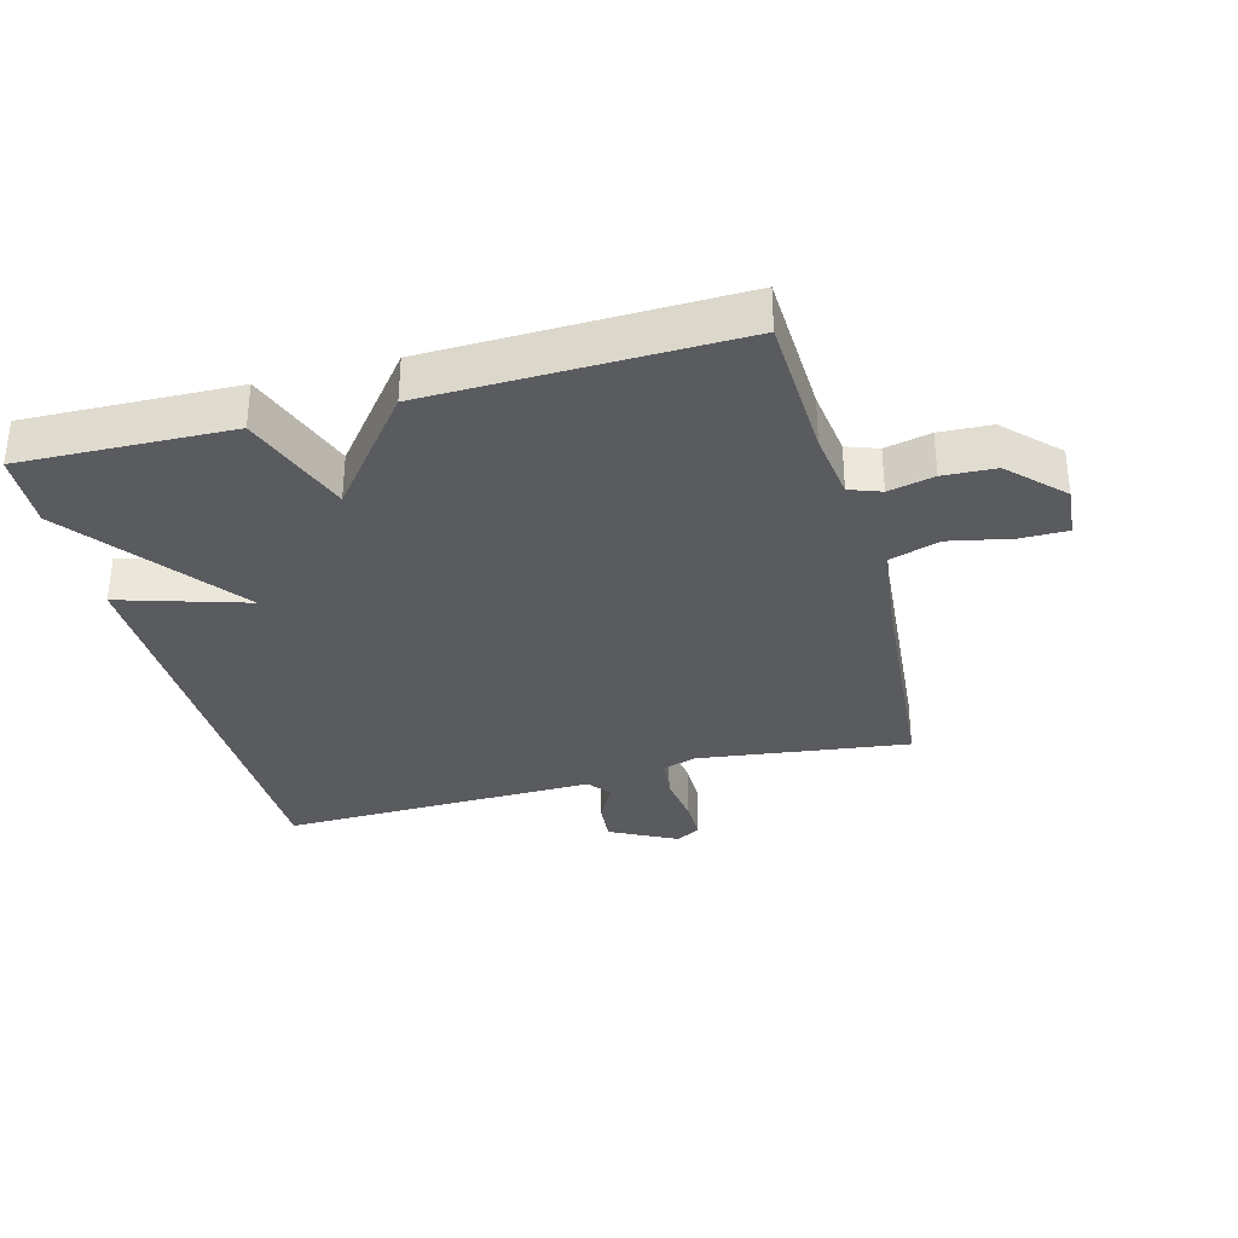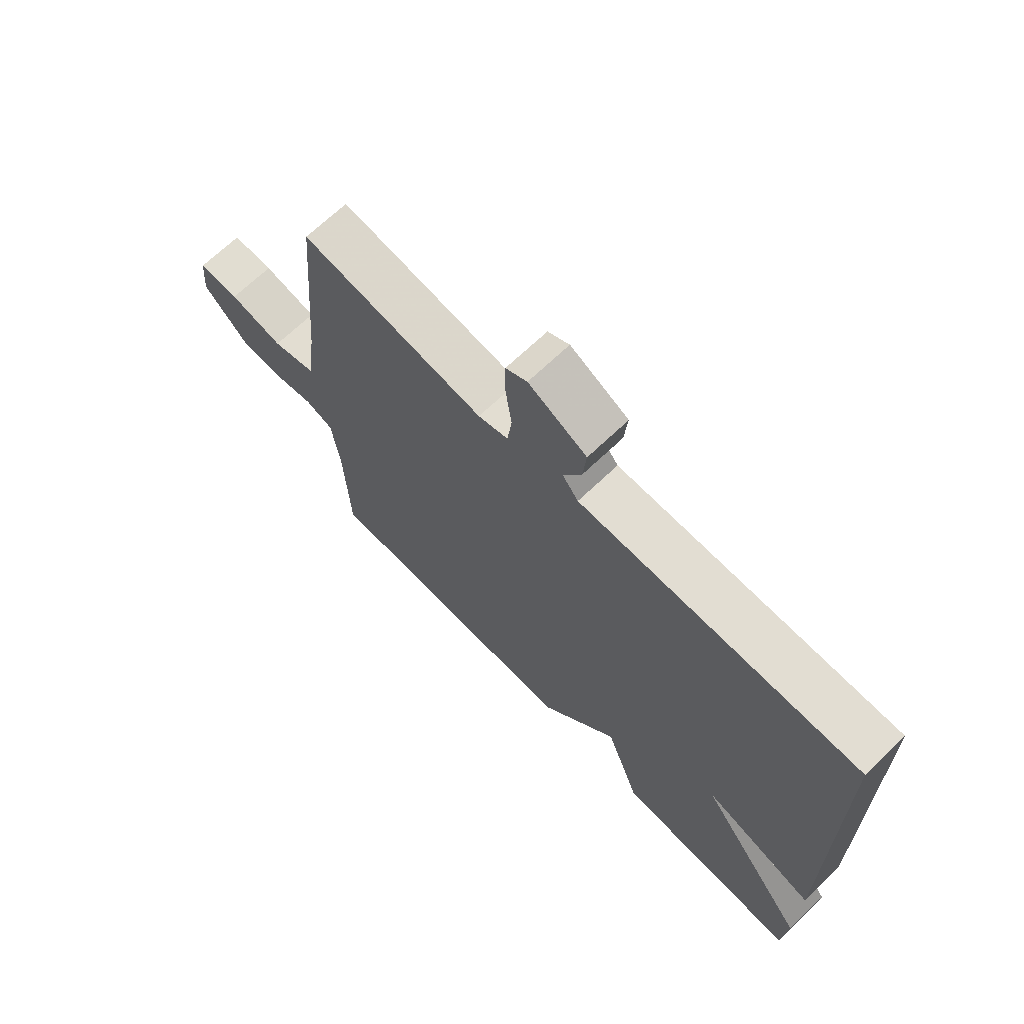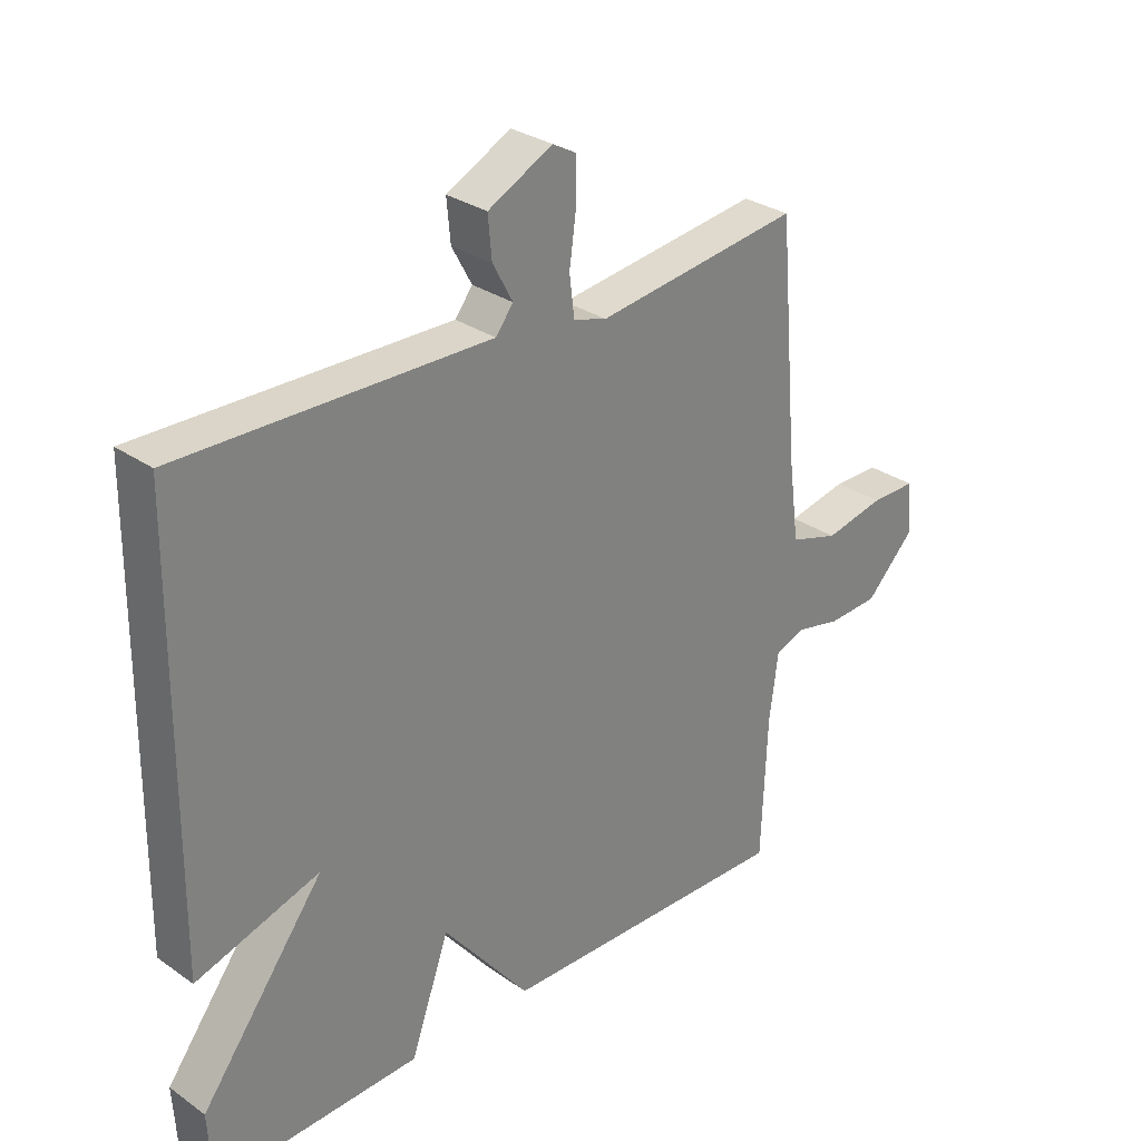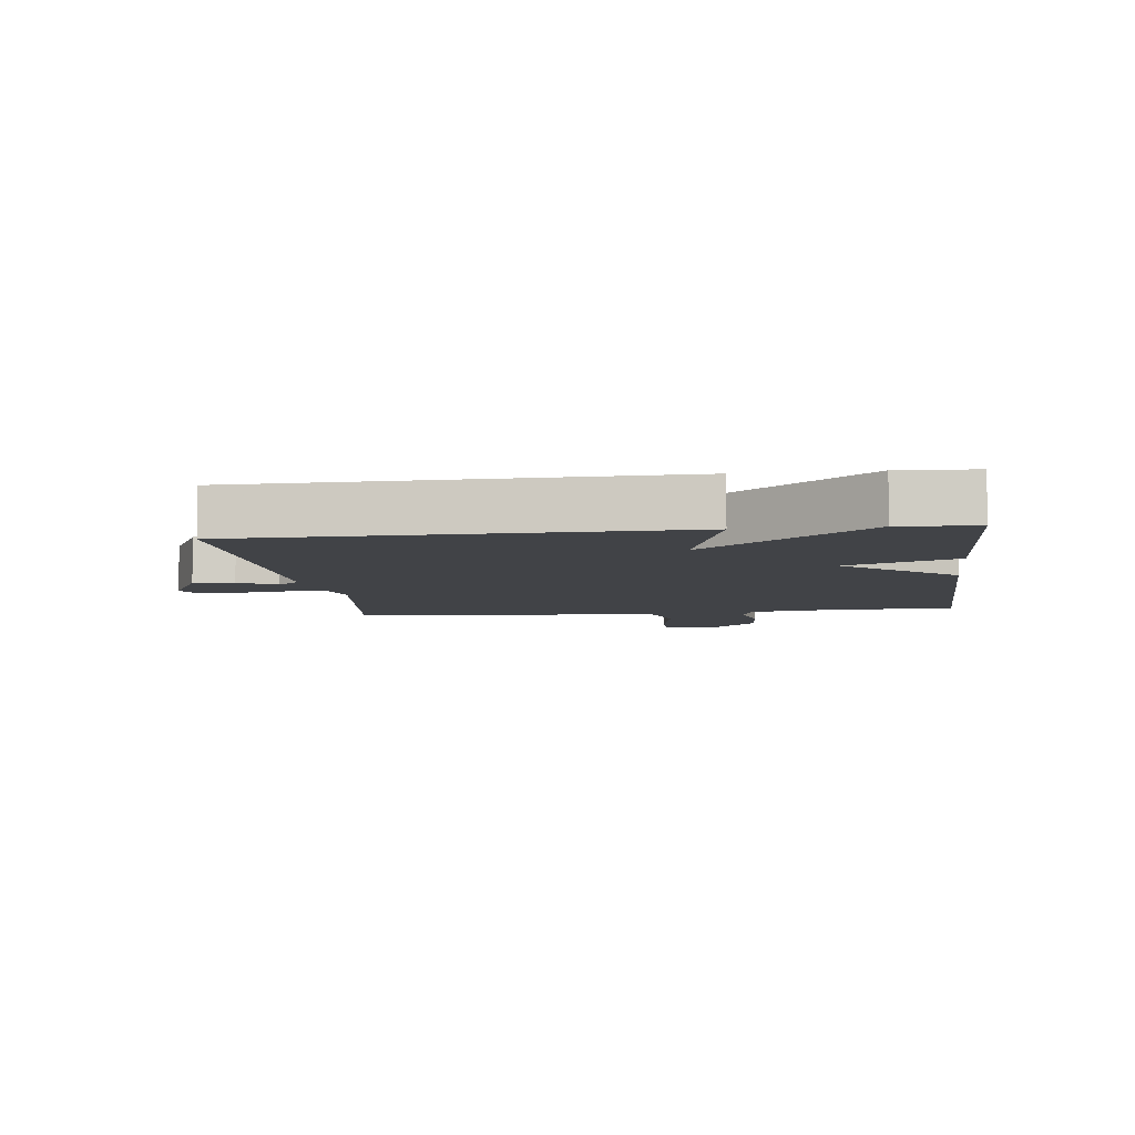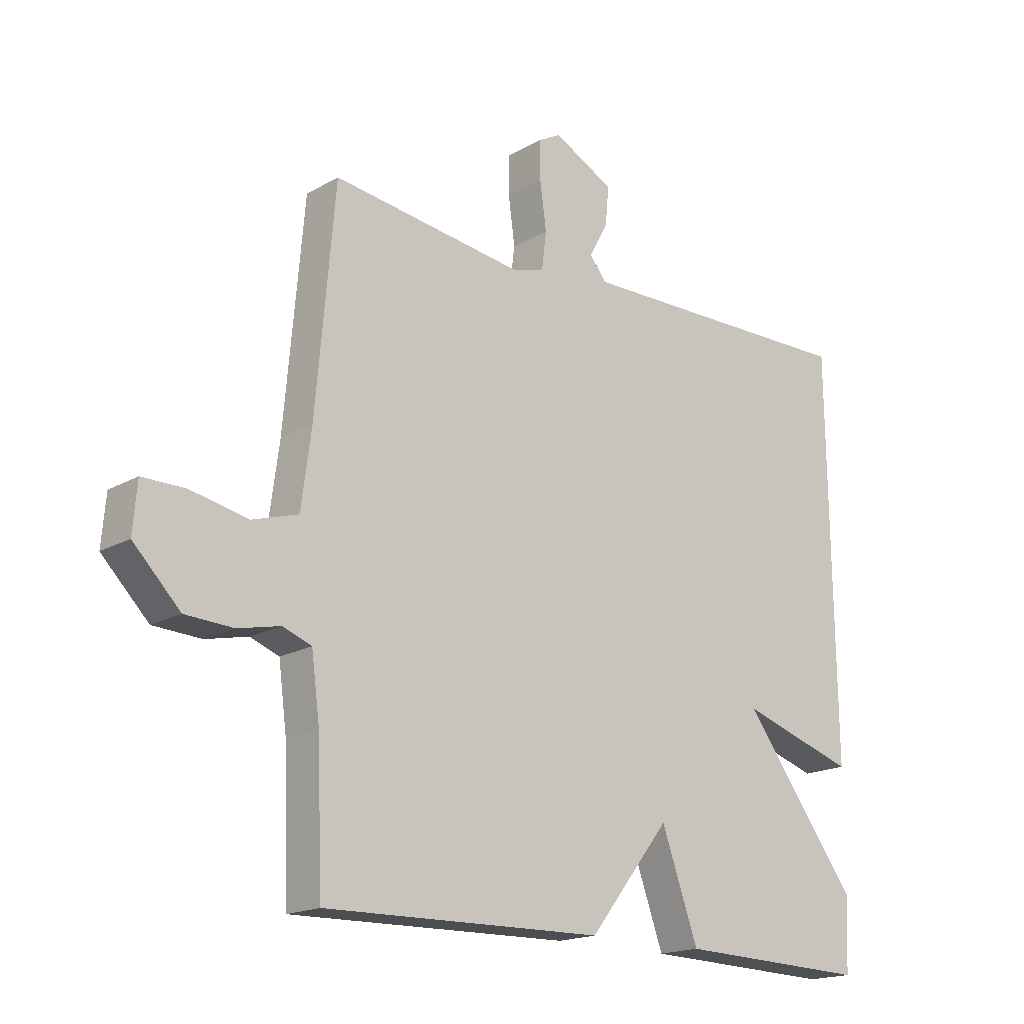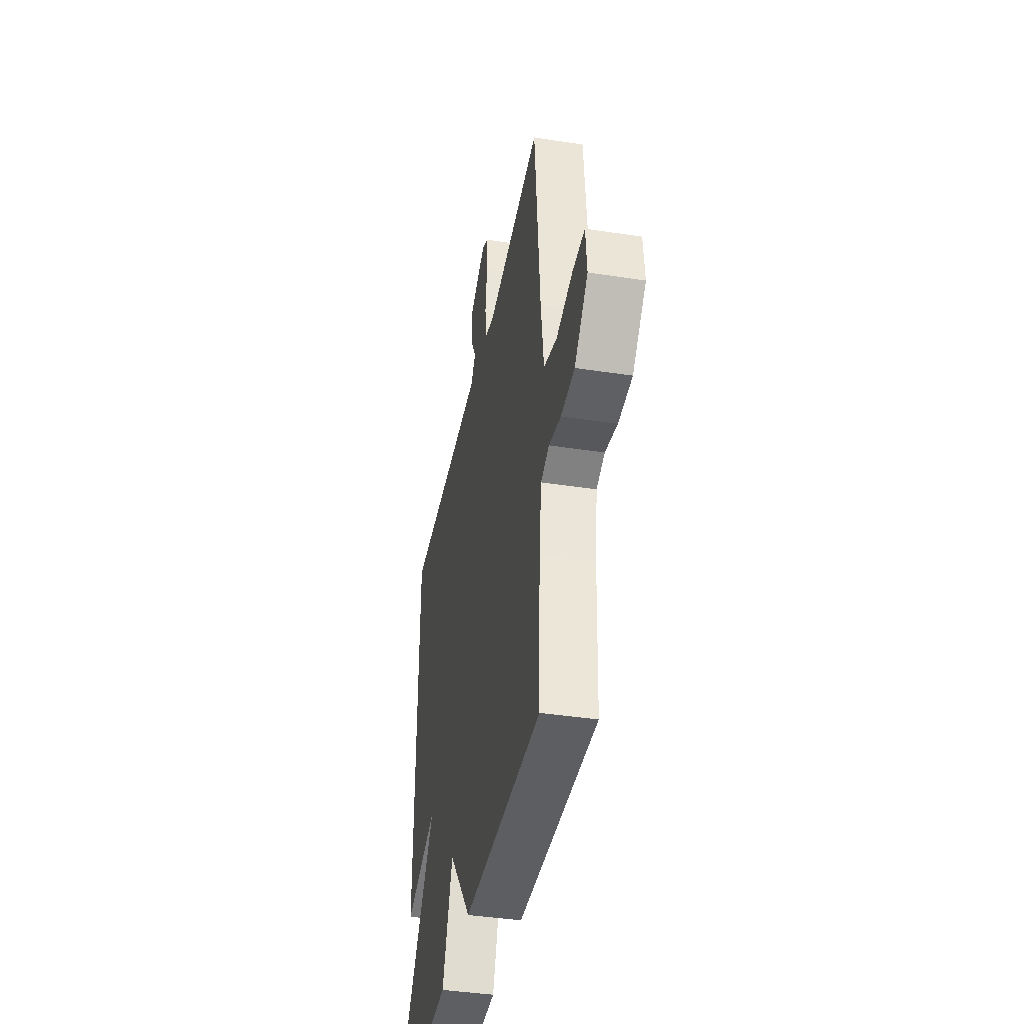
<metadata>
{"format":"obj","ext":"obj","renderer":"f3d","projection":"perspective","resolution":1024,"background":"white","views":[{"elev":-33.2,"azim":-164.9,"up":"+Y"},{"elev":68.7,"azim":46.3,"up":"+Z"},{"elev":29.8,"azim":135.5,"up":"+Z"},{"elev":-6.9,"azim":97.2,"up":"+Y"},{"elev":-17.9,"azim":-41.9,"up":"+Z"},{"elev":-40.3,"azim":-100.8,"up":"+Z"}]}
</metadata>
<code>
v 0.5 0.07 0.5
v 0.507 0.07 -0.18
v 0.31 0.07 -0.119
v 0.507 0.07 -0.38
v 0.5 0.07 -0.5
v 0.173 0.07 -0.49
v 0.111 0.07 -0.317
v -0.027 0.07 -0.49
v -0.5 0.07 -0.5
v -0.509 0.07 -0.274
v -0.523 0.07 -0.168
v -0.572 0.07 -0.15
v -0.643 0.07 -0.166
v -0.724 0.07 -0.162
v -0.803 0.07 -0.082
v -0.796 0.07 0
v -0.723 0.07 0
v -0.627 0.07 -0.02
v -0.549 0.07 0.004
v -0.532 0.07 0.132
v -0.5 0.07 0.5
v -0.173 0.07 0.457
v -0.12 0.07 0.473
v -0.112 0.07 0.537
v -0.123 0.07 0.617
v -0.123 0.07 0.683
v -0.085 0.07 0.704
v 0.018 0.07 0.651
v 0.012 0.07 0.586
v -0.02 0.07 0.527
v 0.008 0.07 0.491
v 0.178 0.07 0.494
v 0.5 0 0.5
v 0.507 0 -0.18
v 0.31 0 -0.119
v 0.507 0 -0.38
v 0.5 0 -0.5
v 0.173 0 -0.49
v 0.111 0 -0.317
v -0.027 0 -0.49
v -0.5 0 -0.5
v -0.509 0 -0.274
v -0.523 0 -0.168
v -0.572 0 -0.15
v -0.643 0 -0.166
v -0.724 0 -0.162
v -0.803 0 -0.082
v -0.796 0 0
v -0.723 0 0
v -0.627 0 -0.02
v -0.549 0 0.004
v -0.532 0 0.132
v -0.5 0 0.5
v -0.173 0 0.457
v -0.12 0 0.473
v -0.112 0 0.537
v -0.123 0 0.617
v -0.123 0 0.683
v -0.085 0 0.704
v 0.018 0 0.651
v 0.012 0 0.586
v -0.02 0 0.527
v 0.008 0 0.491
v 0.178 0 0.494
f 28 29 30
f 27 28 30
f 26 27 30
f 25 26 30
f 24 25 30
f 23 24 30 31
f 22 23 31 32
f 20 21 22
f 22 32 1
f 20 22 1
f 19 20 1
f 16 17 18
f 15 16 18
f 14 15 18
f 13 14 18
f 12 13 18
f 11 12 18 19
f 7 8 9 10
f 7 10 11
f 5 6 7
f 4 5 7
f 3 4 7
f 11 19 1
f 7 11 1
f 3 7 1
f 1 2 3
f 62 61 60
f 62 60 59
f 62 59 58
f 62 58 57
f 62 57 56
f 63 62 56 55
f 64 63 55 54
f 54 53 52
f 33 64 54
f 33 54 52
f 33 52 51
f 50 49 48
f 50 48 47
f 50 47 46
f 50 46 45
f 50 45 44
f 51 50 44 43
f 42 41 40 39
f 43 42 39
f 39 38 37
f 39 37 36
f 39 36 35
f 33 51 43
f 33 43 39
f 33 39 35
f 35 34 33
f 1 33 34 2
f 2 34 35 3
f 3 35 36 4
f 4 36 37 5
f 5 37 38 6
f 6 38 39 7
f 7 39 40 8
f 8 40 41 9
f 9 41 42 10
f 10 42 43 11
f 11 43 44 12
f 12 44 45 13
f 13 45 46 14
f 14 46 47 15
f 15 47 48 16
f 16 48 49 17
f 17 49 50 18
f 18 50 51 19
f 19 51 52 20
f 20 52 53 21
f 21 53 54 22
f 22 54 55 23
f 23 55 56 24
f 24 56 57 25
f 25 57 58 26
f 26 58 59 27
f 27 59 60 28
f 28 60 61 29
f 29 61 62 30
f 30 62 63 31
f 31 63 64 32
f 32 64 33 1

</code>
